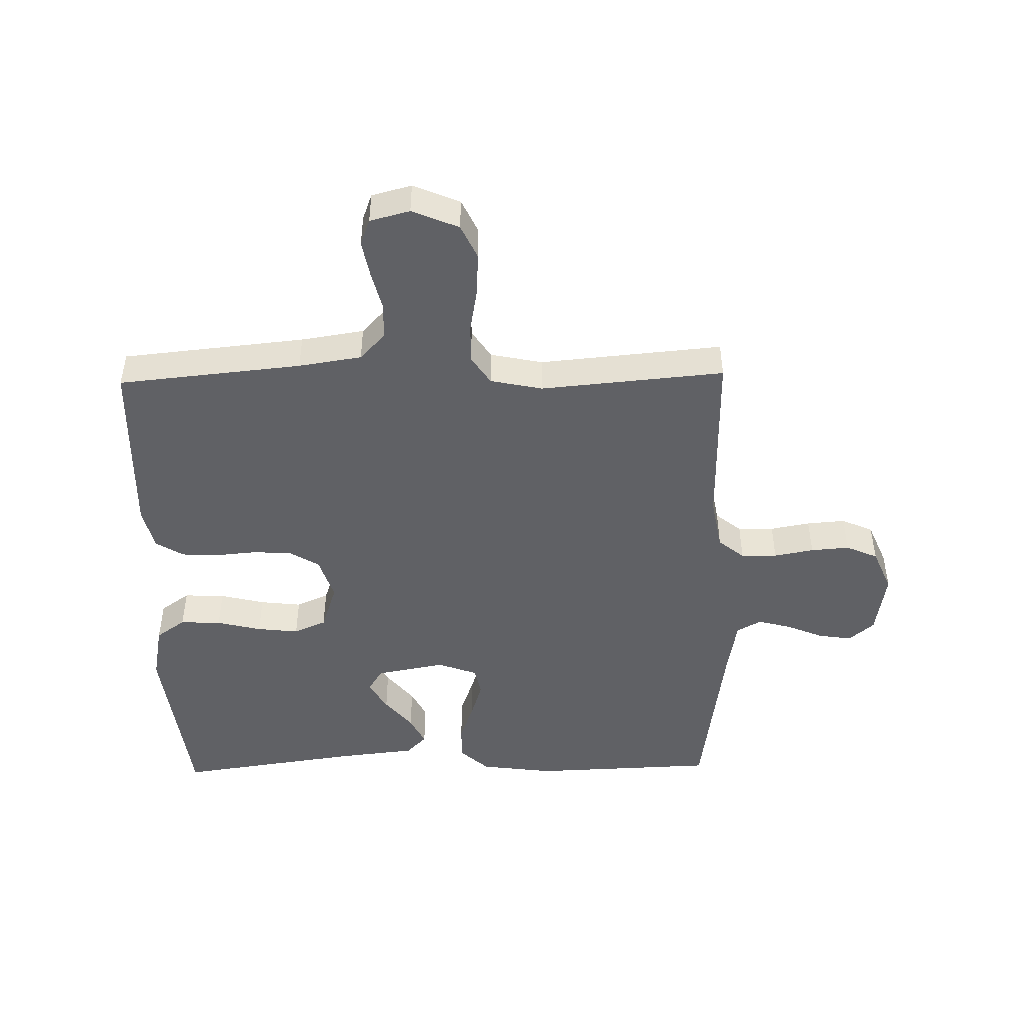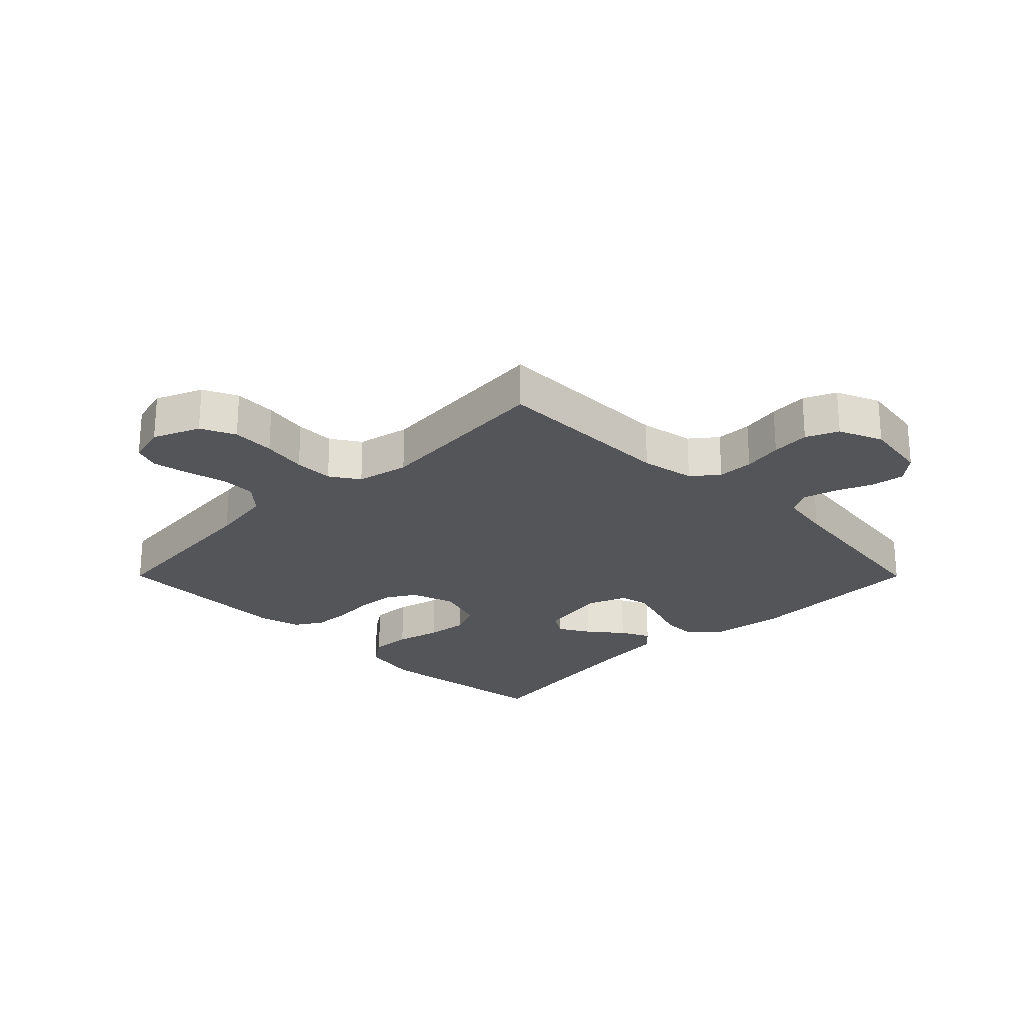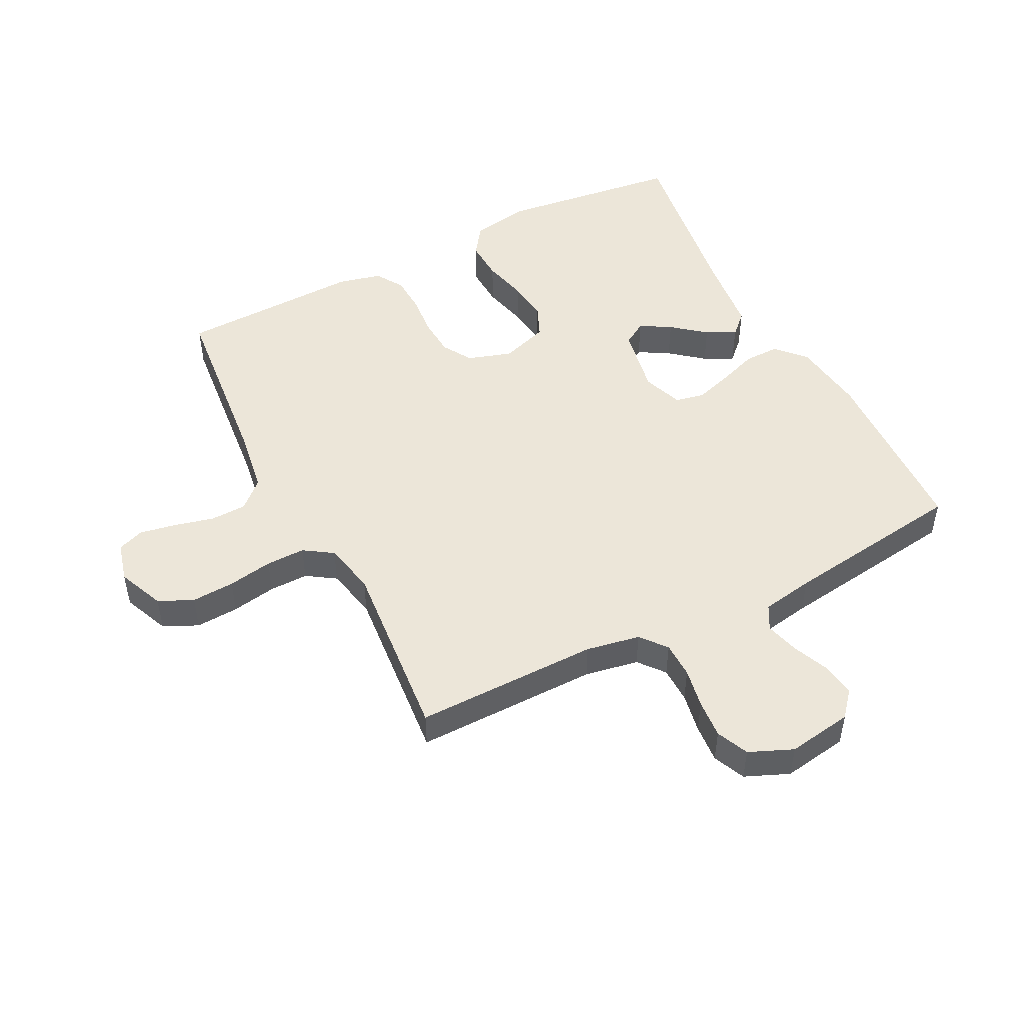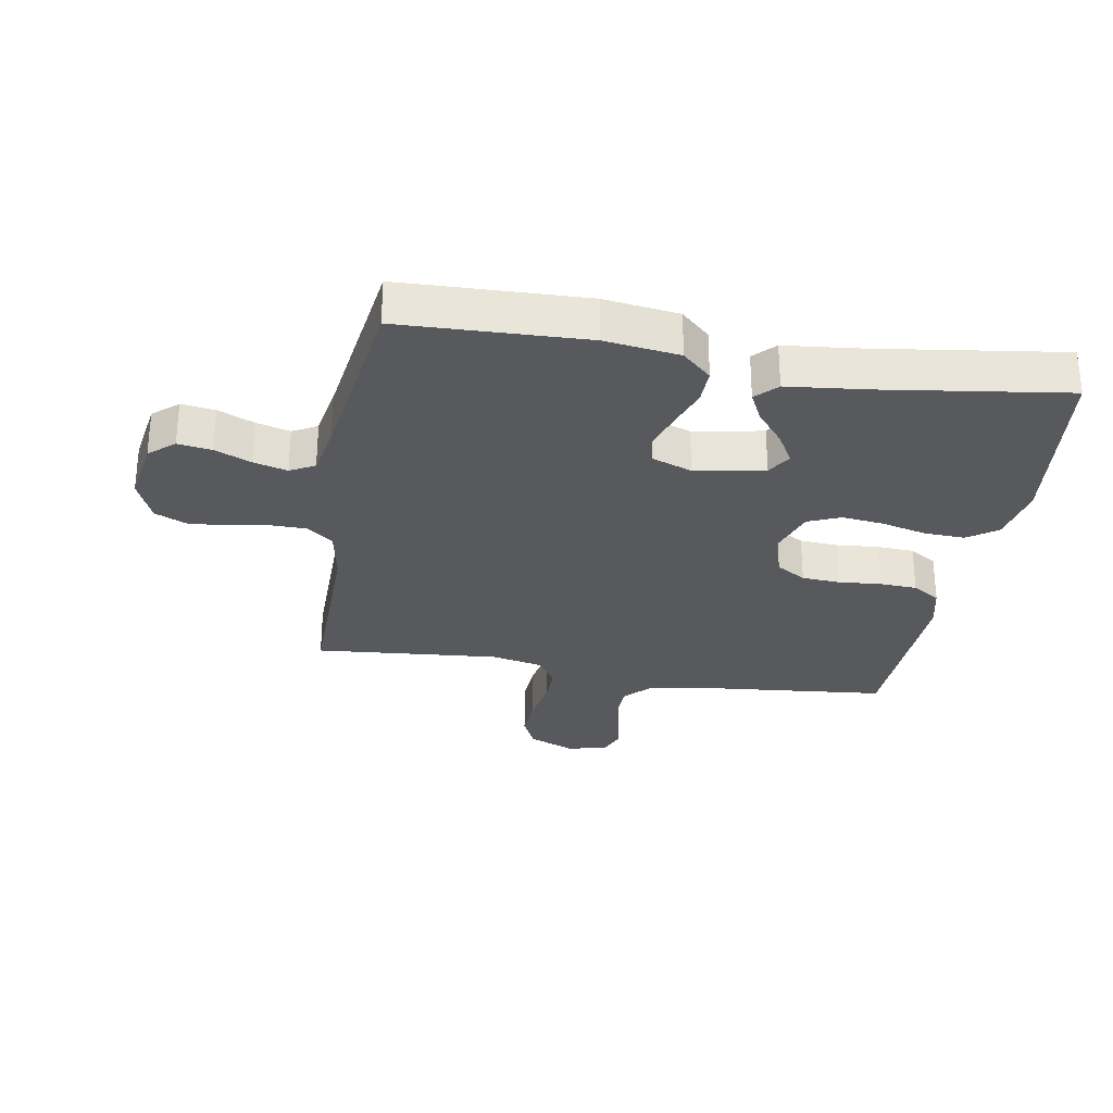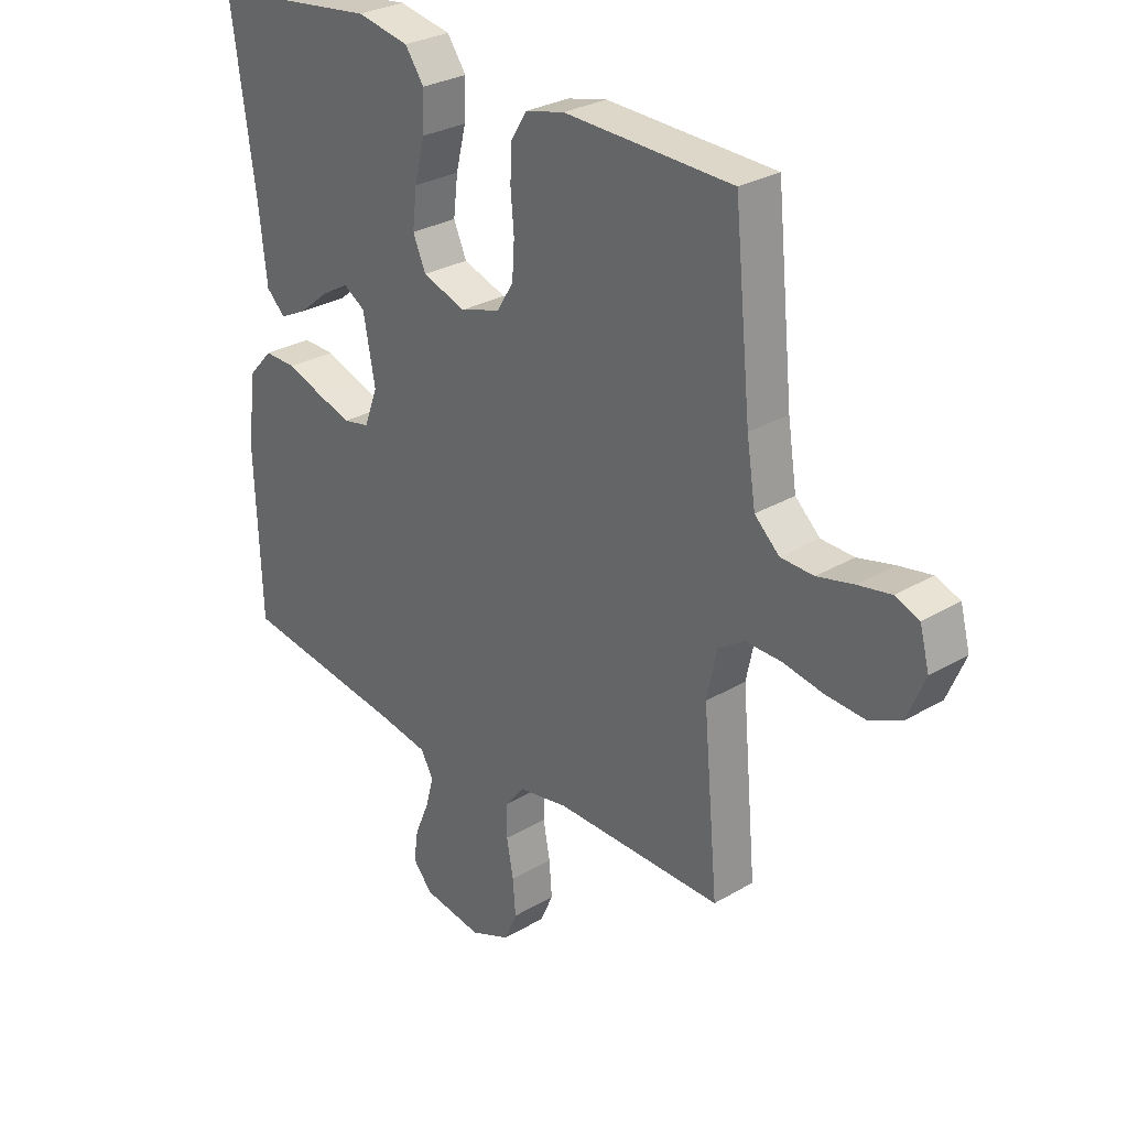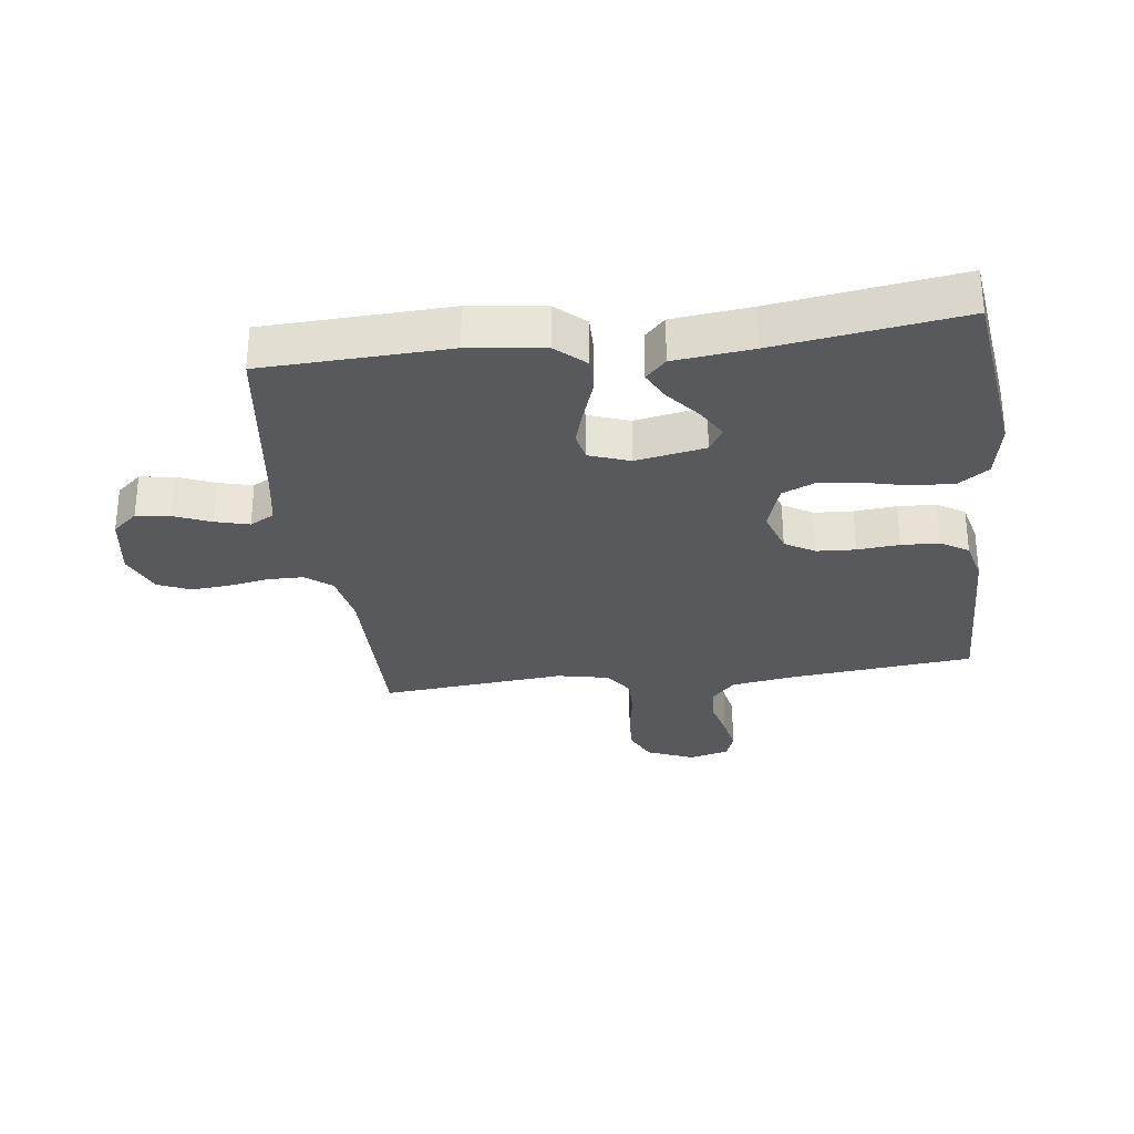
<metadata>
{"format":"obj","ext":"obj","renderer":"f3d","projection":"perspective","resolution":1024,"background":"white","views":[{"elev":-47.1,"azim":91.2,"up":"+Y"},{"elev":-24.0,"azim":134.9,"up":"+Y"},{"elev":49.0,"azim":153.0,"up":"+Y"},{"elev":-29.1,"azim":-99.9,"up":"+Y"},{"elev":28.8,"azim":48.6,"up":"+Z"},{"elev":-29.7,"azim":-82.5,"up":"+Y"}]}
</metadata>
<code>
v 0.5 0.07 -0.5
v 0.2 0.07 -0.497
v 0.112 0.07 -0.513
v 0.078 0.07 -0.555
v 0.077 0.07 -0.614
v 0.089 0.07 -0.679
v 0.094 0.07 -0.742
v 0.071 0.07 -0.794
v 0 0.07 -0.824
v -0.106 0.07 -0.807
v -0.141 0.07 -0.766
v -0.133 0.07 -0.711
v -0.108 0.07 -0.652
v -0.093 0.07 -0.597
v -0.115 0.07 -0.557
v -0.2 0.07 -0.542
v -0.5 0.07 -0.5
v -0.511 0.07 -0.2
v -0.495 0.07 -0.079
v -0.452 0.07 -0.032
v -0.394 0.07 -0.033
v -0.329 0.07 -0.056
v -0.268 0.07 -0.075
v -0.221 0.07 -0.065
v -0.197 0.07 0
v -0.218 0.07 0.113
v -0.257 0.07 0.137
v -0.307 0.07 0.108
v -0.361 0.07 0.064
v -0.409 0.07 0.04
v -0.443 0.07 0.073
v -0.457 0.07 0.2
v -0.5 0.07 0.5
v -0.2 0.07 0.537
v -0.106 0.07 0.519
v -0.072 0.07 0.471
v -0.075 0.07 0.404
v -0.093 0.07 0.331
v -0.101 0.07 0.263
v -0.078 0.07 0.21
v 0 0.07 0.184
v 0.072 0.07 0.207
v 0.101 0.07 0.255
v 0.105 0.07 0.318
v 0.099 0.07 0.386
v 0.102 0.07 0.447
v 0.13 0.07 0.492
v 0.2 0.07 0.509
v 0.5 0.07 0.5
v 0.53 0.07 0.2
v 0.546 0.07 0.097
v 0.59 0.07 0.056
v 0.649 0.07 0.054
v 0.714 0.07 0.07
v 0.773 0.07 0.081
v 0.816 0.07 0.065
v 0.833 0.07 0
v 0.801 0.07 -0.076
v 0.745 0.07 -0.102
v 0.675 0.07 -0.098
v 0.602 0.07 -0.085
v 0.538 0.07 -0.084
v 0.491 0.07 -0.115
v 0.473 0.07 -0.2
v 0.5 0 -0.5
v 0.2 0 -0.497
v 0.112 0 -0.513
v 0.078 0 -0.555
v 0.077 0 -0.614
v 0.089 0 -0.679
v 0.094 0 -0.742
v 0.071 0 -0.794
v 0 0 -0.824
v -0.106 0 -0.807
v -0.141 0 -0.766
v -0.133 0 -0.711
v -0.108 0 -0.652
v -0.093 0 -0.597
v -0.115 0 -0.557
v -0.2 0 -0.542
v -0.5 0 -0.5
v -0.511 0 -0.2
v -0.495 0 -0.079
v -0.452 0 -0.032
v -0.394 0 -0.033
v -0.329 0 -0.056
v -0.268 0 -0.075
v -0.221 0 -0.065
v -0.197 0 0
v -0.218 0 0.113
v -0.257 0 0.137
v -0.307 0 0.108
v -0.361 0 0.064
v -0.409 0 0.04
v -0.443 0 0.073
v -0.457 0 0.2
v -0.5 0 0.5
v -0.2 0 0.537
v -0.106 0 0.519
v -0.072 0 0.471
v -0.075 0 0.404
v -0.093 0 0.331
v -0.101 0 0.263
v -0.078 0 0.21
v 0 0 0.184
v 0.072 0 0.207
v 0.101 0 0.255
v 0.105 0 0.318
v 0.099 0 0.386
v 0.102 0 0.447
v 0.13 0 0.492
v 0.2 0 0.509
v 0.5 0 0.5
v 0.53 0 0.2
v 0.546 0 0.097
v 0.59 0 0.056
v 0.649 0 0.054
v 0.714 0 0.07
v 0.773 0 0.081
v 0.816 0 0.065
v 0.833 0 0
v 0.801 0 -0.076
v 0.745 0 -0.102
v 0.675 0 -0.098
v 0.602 0 -0.085
v 0.538 0 -0.084
v 0.491 0 -0.115
v 0.473 0 -0.2
f 58 59 60 61
f 58 61 62
f 57 58 62
f 56 57 62
f 53 54 55 56
f 53 56 62
f 52 53 62 63
f 47 48 49 50
f 47 50 51
f 44 45 46 47
f 43 44 47 51
f 42 43 51 52
f 35 36 37 38
f 35 38 39
f 32 33 34 35
f 32 35 39
f 31 32 39 40
f 28 29 30 31
f 27 28 31
f 19 20 21 22
f 19 22 23
f 16 17 18 19
f 15 16 19 23
f 14 15 23 24
f 10 11 12 13
f 10 13 14
f 9 10 14
f 5 6 7 8
f 4 5 8 9
f 64 1 2
f 63 64 2 3
f 41 42 52 63
f 40 41 63 3
f 27 31 40
f 26 27 40
f 25 26 40 3
f 4 9 14 24
f 3 4 24 25
f 125 124 123 122
f 126 125 122
f 126 122 121
f 126 121 120
f 120 119 118 117
f 126 120 117
f 127 126 117 116
f 114 113 112 111
f 115 114 111
f 111 110 109 108
f 115 111 108 107
f 116 115 107 106
f 102 101 100 99
f 103 102 99
f 99 98 97 96
f 103 99 96
f 104 103 96 95
f 95 94 93 92
f 95 92 91
f 86 85 84 83
f 87 86 83
f 83 82 81 80
f 87 83 80 79
f 88 87 79 78
f 77 76 75 74
f 78 77 74
f 78 74 73
f 72 71 70 69
f 73 72 69 68
f 66 65 128
f 67 66 128 127
f 127 116 106 105
f 67 127 105 104
f 104 95 91
f 104 91 90
f 67 104 90 89
f 88 78 73 68
f 89 88 68 67
f 1 65 66 2
f 2 66 67 3
f 3 67 68 4
f 4 68 69 5
f 5 69 70 6
f 6 70 71 7
f 7 71 72 8
f 8 72 73 9
f 9 73 74 10
f 10 74 75 11
f 11 75 76 12
f 12 76 77 13
f 13 77 78 14
f 14 78 79 15
f 15 79 80 16
f 16 80 81 17
f 17 81 82 18
f 18 82 83 19
f 19 83 84 20
f 20 84 85 21
f 21 85 86 22
f 22 86 87 23
f 23 87 88 24
f 24 88 89 25
f 25 89 90 26
f 26 90 91 27
f 27 91 92 28
f 28 92 93 29
f 29 93 94 30
f 30 94 95 31
f 31 95 96 32
f 32 96 97 33
f 33 97 98 34
f 34 98 99 35
f 35 99 100 36
f 36 100 101 37
f 37 101 102 38
f 38 102 103 39
f 39 103 104 40
f 40 104 105 41
f 41 105 106 42
f 42 106 107 43
f 43 107 108 44
f 44 108 109 45
f 45 109 110 46
f 46 110 111 47
f 47 111 112 48
f 48 112 113 49
f 49 113 114 50
f 50 114 115 51
f 51 115 116 52
f 52 116 117 53
f 53 117 118 54
f 54 118 119 55
f 55 119 120 56
f 56 120 121 57
f 57 121 122 58
f 58 122 123 59
f 59 123 124 60
f 60 124 125 61
f 61 125 126 62
f 62 126 127 63
f 63 127 128 64
f 64 128 65 1

</code>
